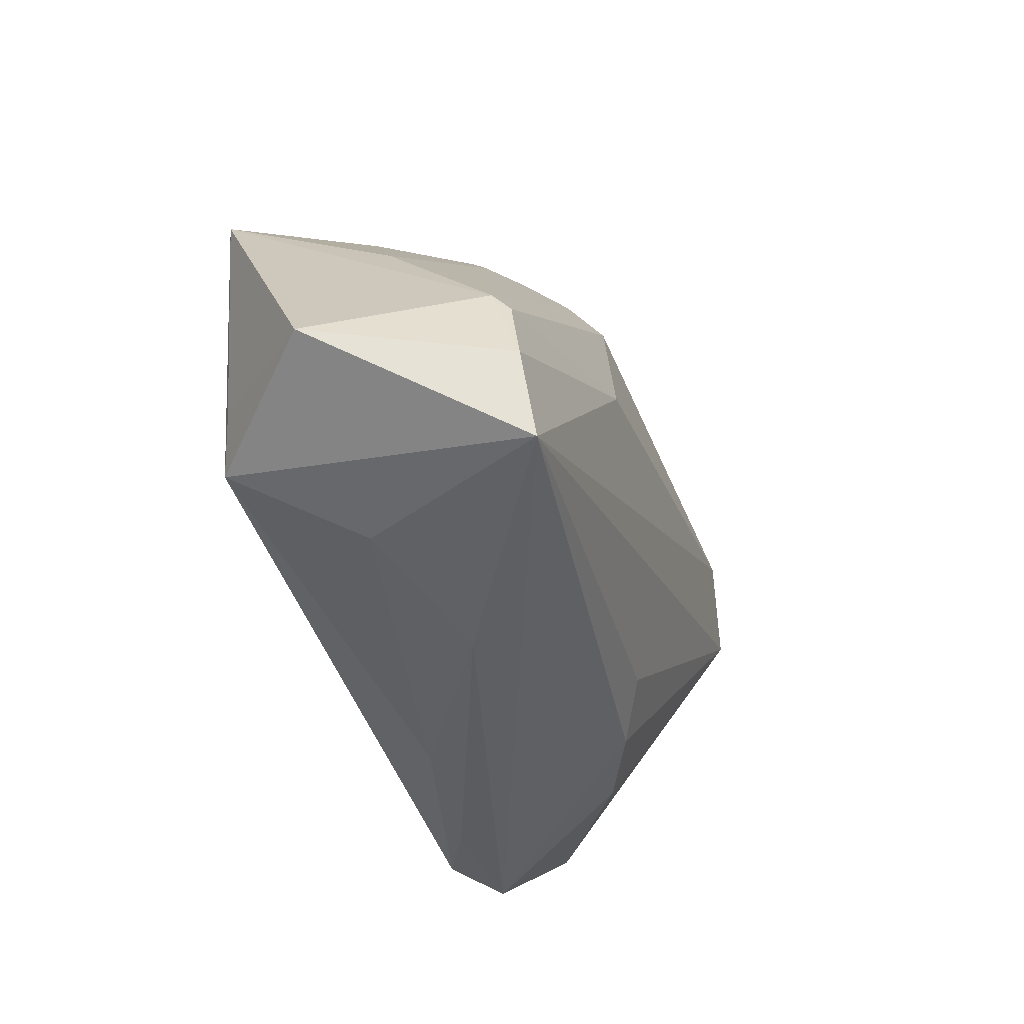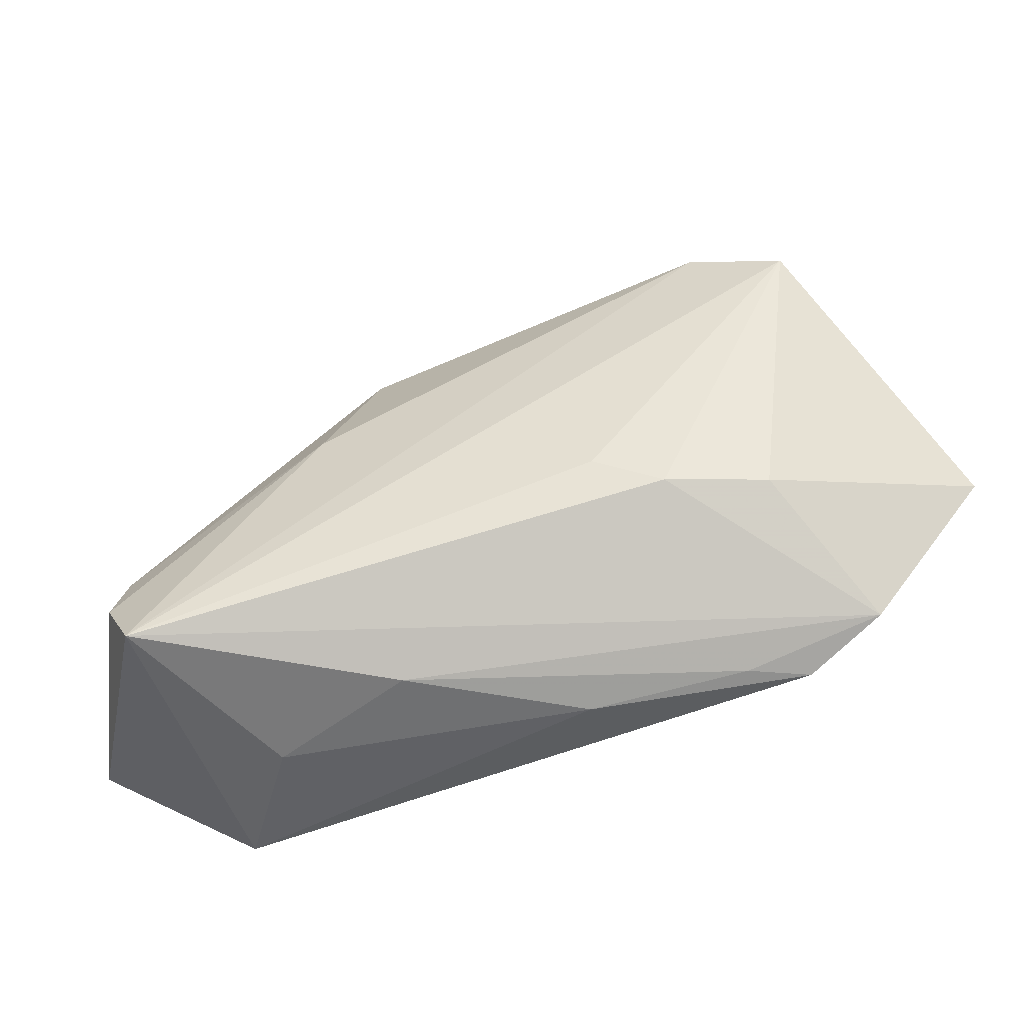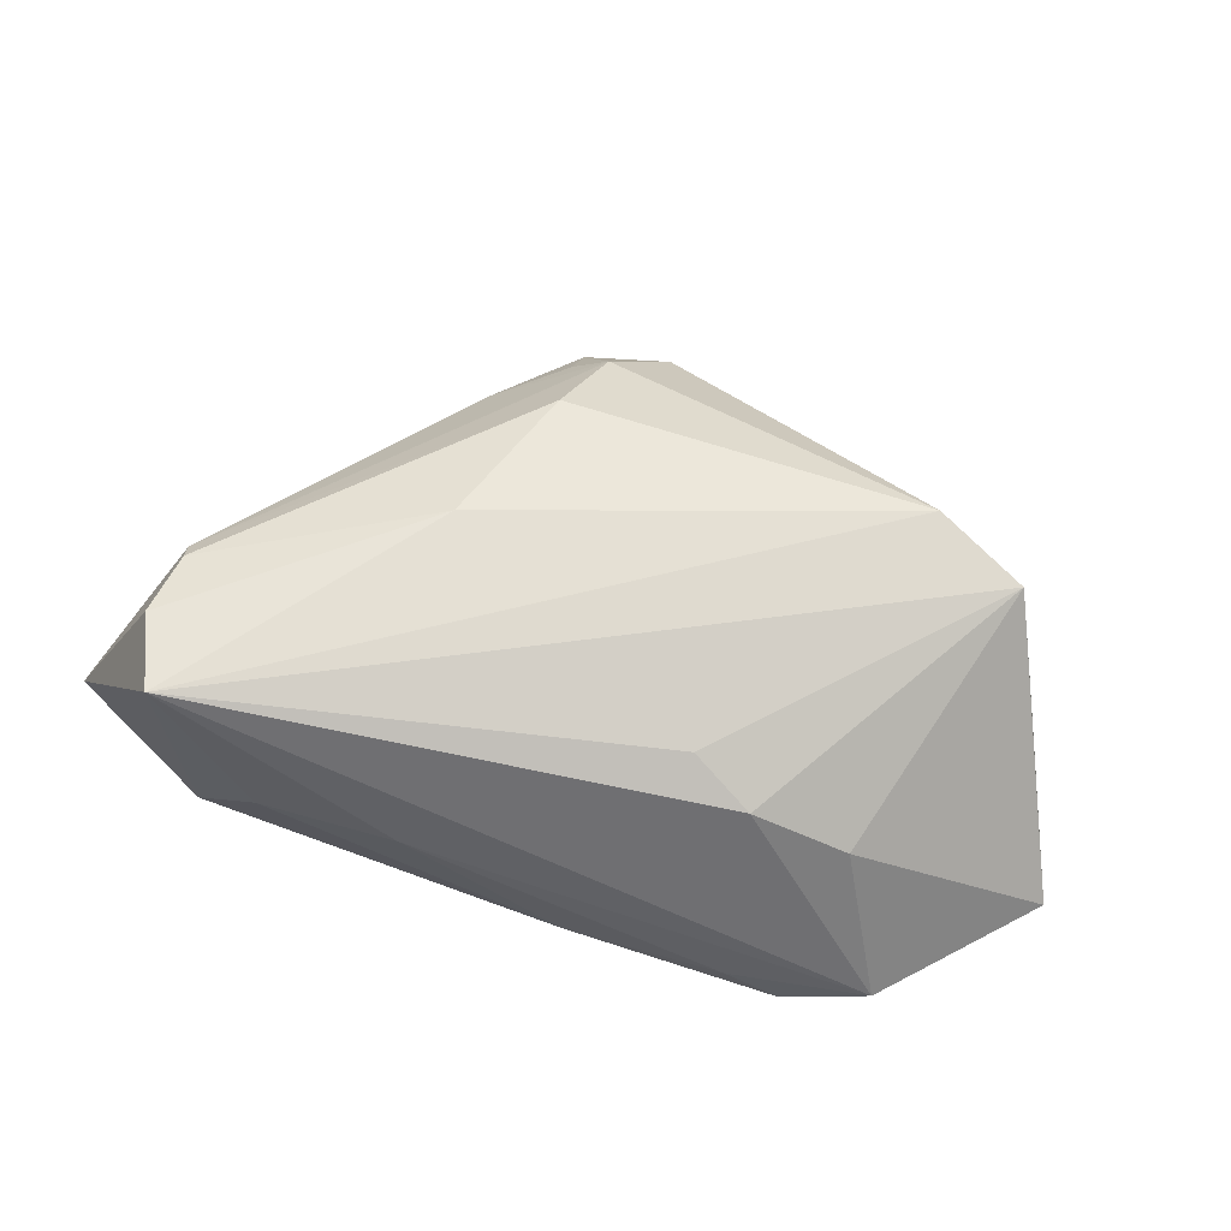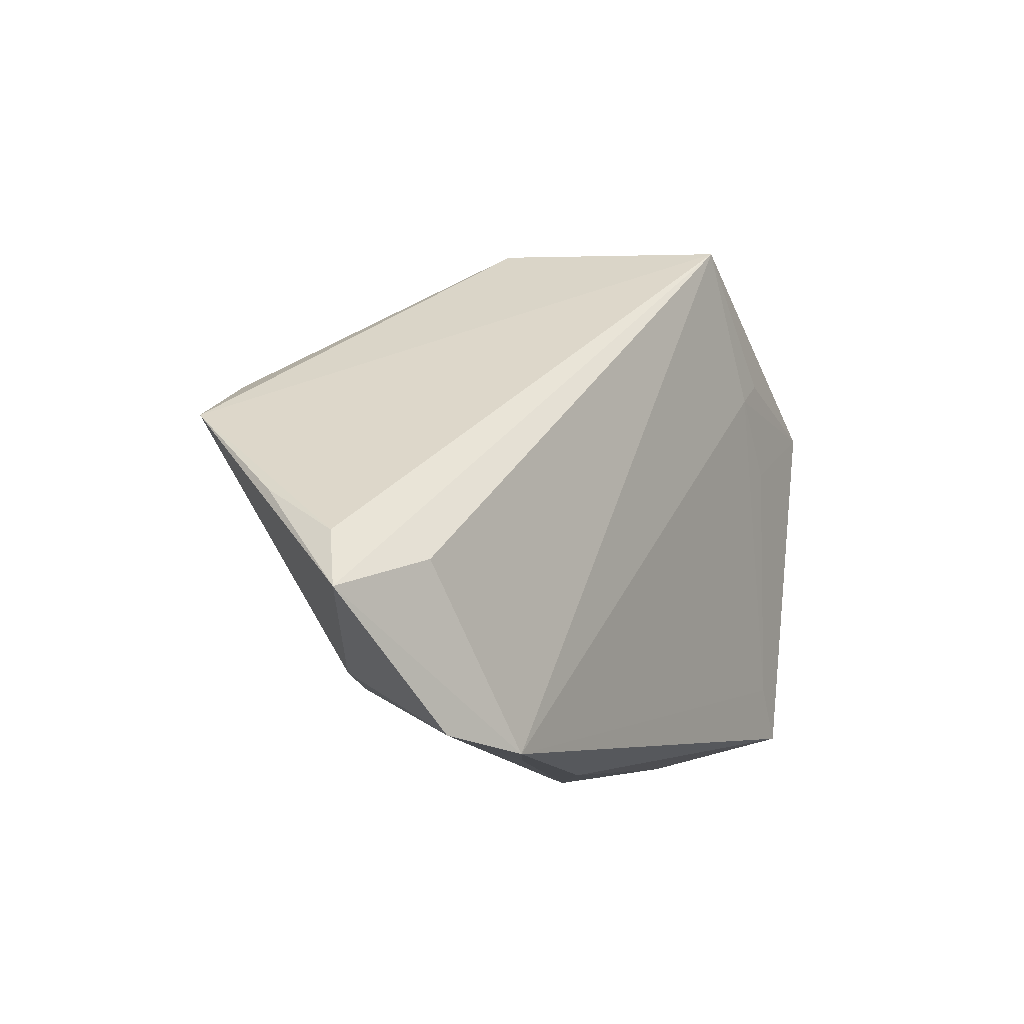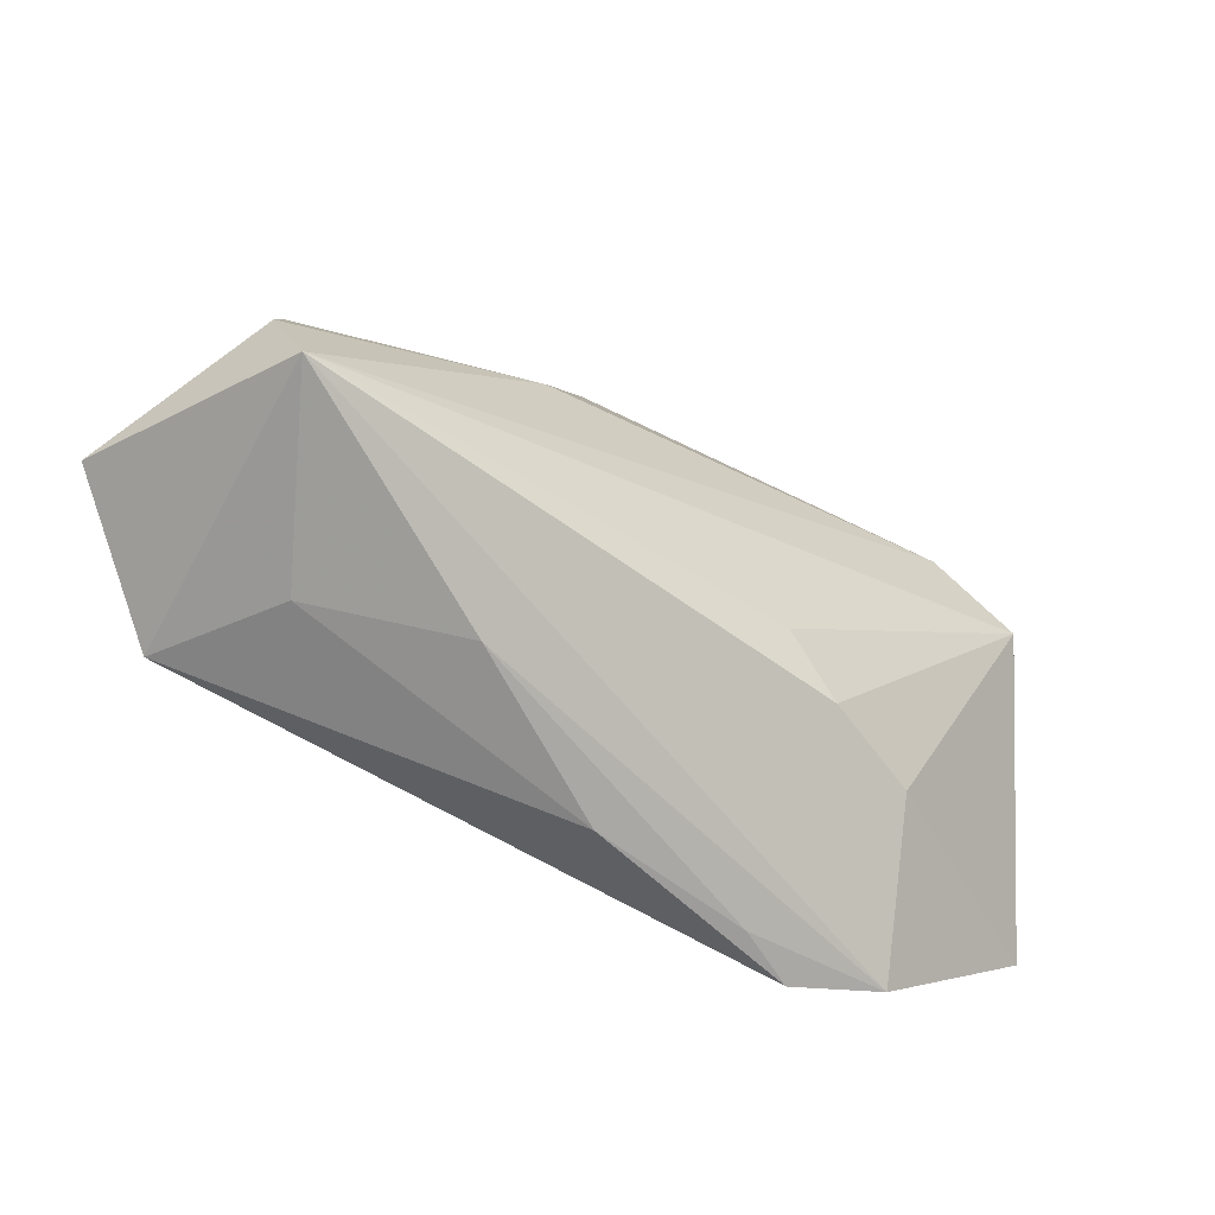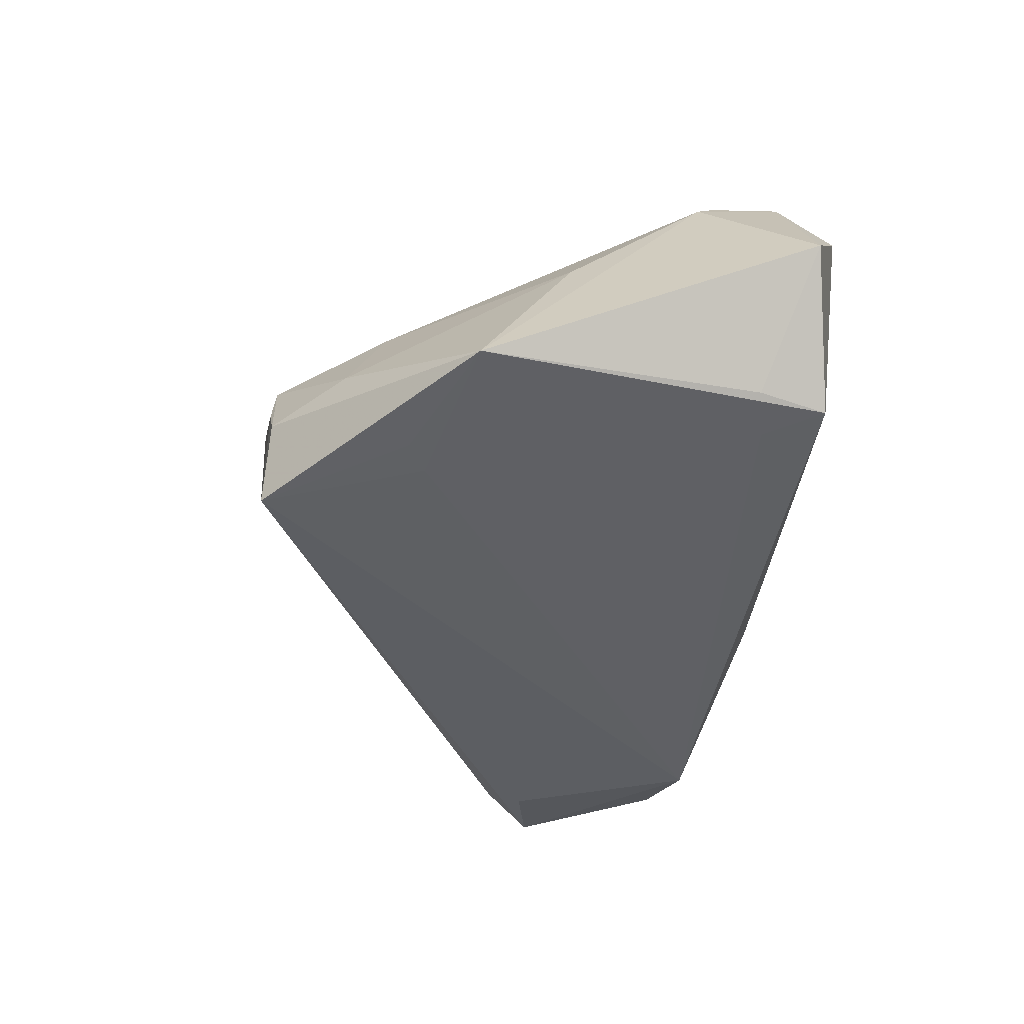
<metadata>
{"format":"obj","ext":"obj","renderer":"f3d","projection":"perspective","resolution":1024,"background":"white","views":[{"elev":-46.5,"azim":-67.8,"up":"+Y"},{"elev":-64.7,"azim":24.3,"up":"+Y"},{"elev":57.8,"azim":17.7,"up":"+Z"},{"elev":-6.4,"azim":123.1,"up":"+Y"},{"elev":-74.5,"azim":-25.1,"up":"+Y"},{"elev":-42.6,"azim":-102.0,"up":"+Z"}]}
</metadata>
<code>
v 0.03074 -0.01996 0.000715
v -0.04059 -0.01385 0.01437
v 0.02702 -0.0285 -0.01876
v -0.01538 -0.00436 0.01876
v 0.0304 0.0122 0.01601
v -0.01593 0.03216 -0.01876
v -0.008415 0.02405 0.01095
v -0.02895 -0.03074 -0.003446
v -0.02026 0.03208 -0.0112
v 0.01395 -0.01865 0.01003
v 0.03979 -0.009388 -0.01635
v 0.02063 -0.0214 0.006034
v -0.03481 -0.0207 -0.01578
v -0.01241 -0.03228 0.0006834
v -0.04195 0.01225 -0.01716
v 0.02108 -0.02923 -0.01507
v -0.03983 -0.01605 0.01619
v -0.04037 -0.02381 0.01727
v -0.03881 -0.02686 -0.01506
v 0.05092 -0.01262 -0.01298
v -0.009658 0.02972 0.004149
v -0.0172 0.03228 -0.0067
v -0.04017 -0.0191 -0.01489
v -0.03885 0.001453 0.001666
v 0.00409 -0.03103 -0.0115
v -0.02455 0.01506 -0.01876
v -0.0366 -0.03228 0.01749
v -0.01295 0.02515 0.006965
v -0.0105 0.01384 0.016
v 0.04038 0.007473 0.01348
v -0.01384 0.03166 0.000524
v 0.03629 -0.02662 -0.01598
v -0.05092 -0.02372 -0.001615
v 0.04783 -0.006821 -0.01021
v 0.04566 -0.001968 -0.0004837
v -0.02546 0.02467 -0.007042
v -0.003784 0.03212 0.002964
v -0.02786 0.0174 -0.01852
v -0.02082 0.01981 0.005223
v -0.03087 0.006494 -0.01777
f 19 27 33
f 20 6 34
f 34 6 30
f 30 6 37
f 2 15 33
f 6 15 9
f 23 19 33
f 33 15 23
f 23 15 19
f 35 30 20
f 20 34 35
f 35 34 30
f 30 27 10
f 10 12 30
f 27 12 10
f 33 27 18
f 18 2 33
f 15 2 24
f 11 6 20
f 31 9 36
f 36 9 15
f 15 24 36
f 31 37 22
f 22 9 31
f 22 37 6
f 6 9 22
f 32 12 27
f 39 24 2
f 31 36 39
f 39 36 24
f 19 15 40
f 15 26 40
f 38 15 6
f 6 26 38
f 38 26 15
f 1 32 20
f 12 32 1
f 20 30 1
f 30 12 1
f 30 37 5
f 5 27 30
f 31 39 28
f 2 18 17
f 17 29 2
f 19 40 13
f 13 40 26
f 27 19 8
f 19 25 8
f 14 32 27
f 27 8 14
f 14 8 25
f 3 25 19
f 19 13 3
f 3 11 20
f 20 32 3
f 6 11 3
f 3 13 26
f 3 26 6
f 7 5 37
f 29 5 7
f 31 28 7
f 2 29 7
f 7 39 2
f 7 28 39
f 4 5 29
f 27 5 4
f 4 18 27
f 4 17 18
f 29 17 4
f 16 14 25
f 25 3 16
f 32 14 16
f 16 3 32
f 21 37 31
f 31 7 21
f 21 7 37

</code>
